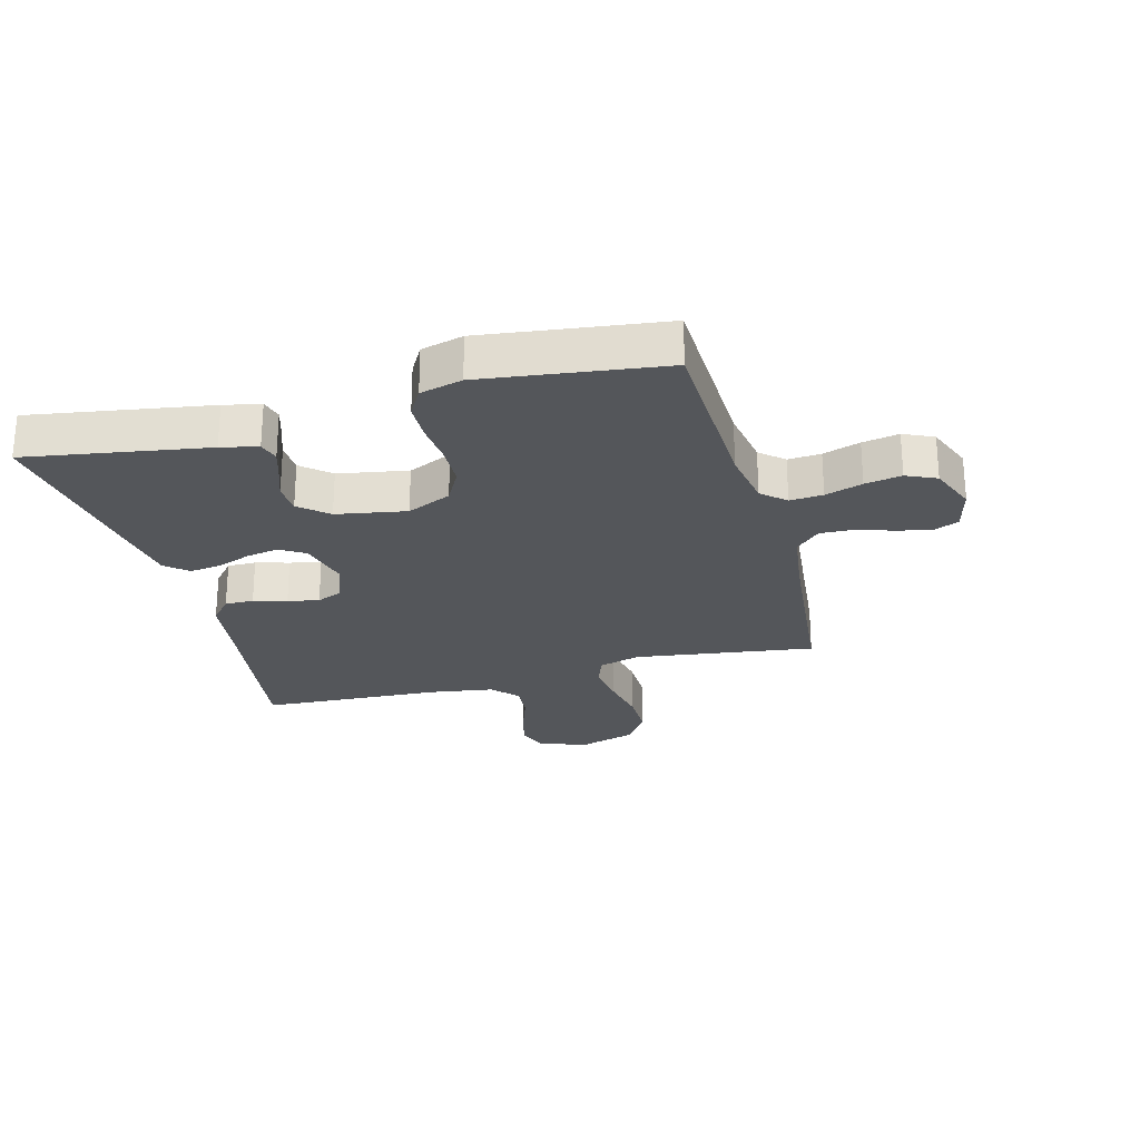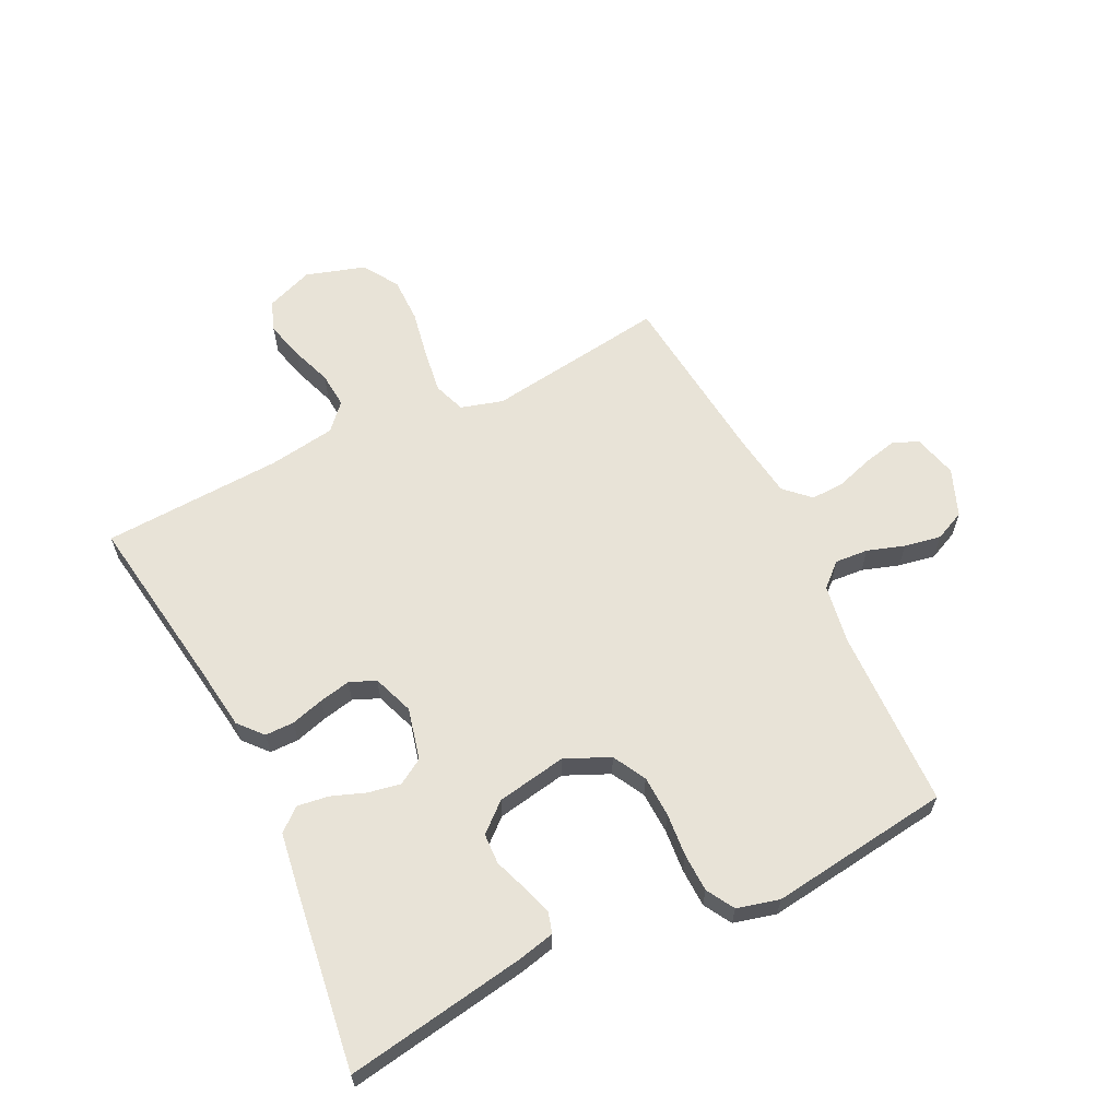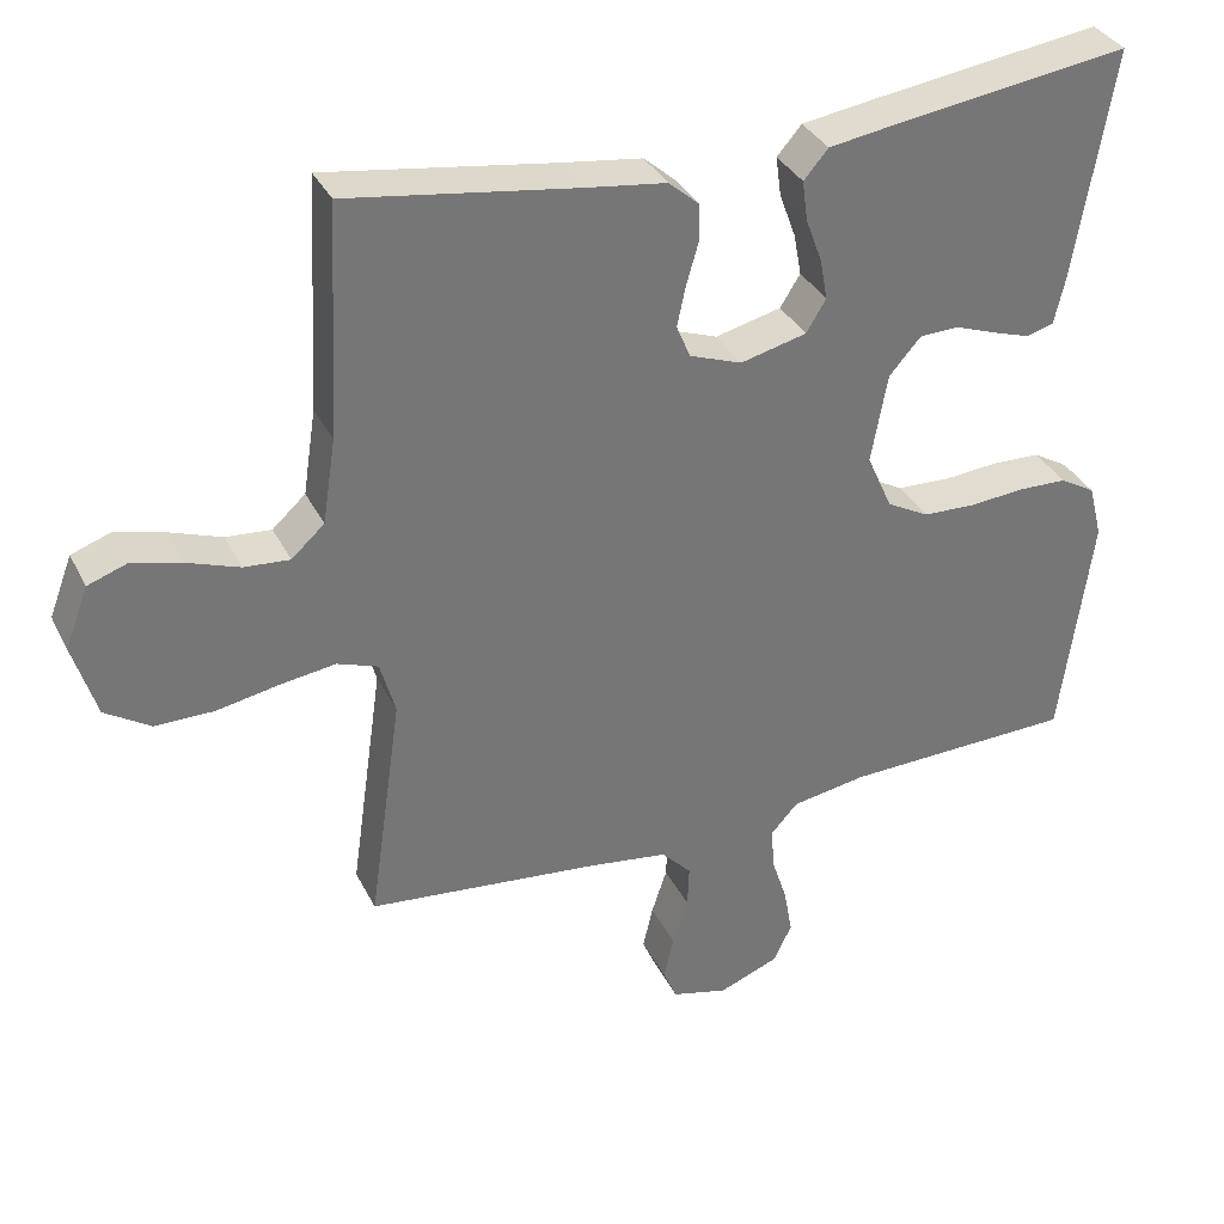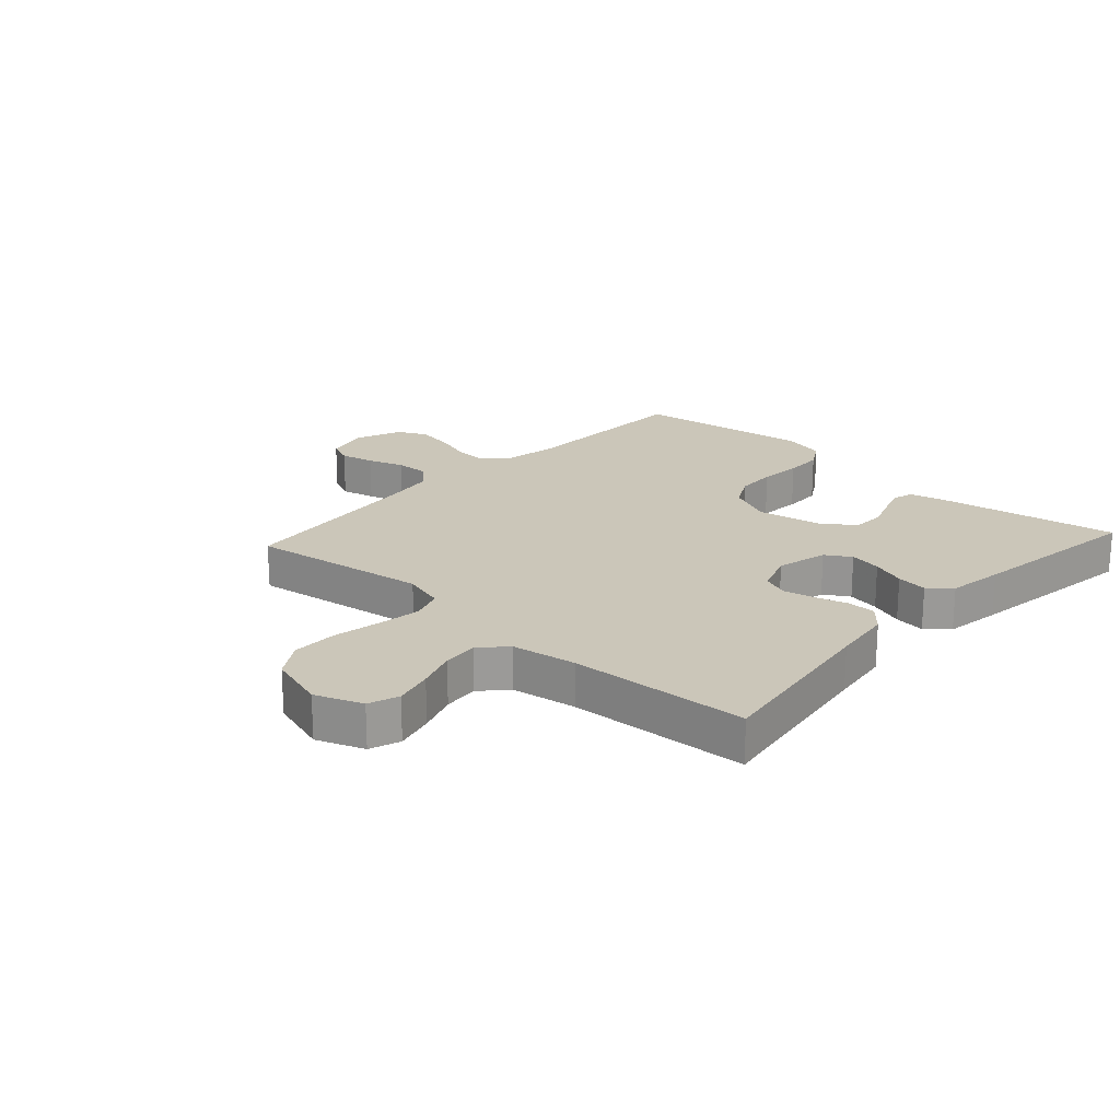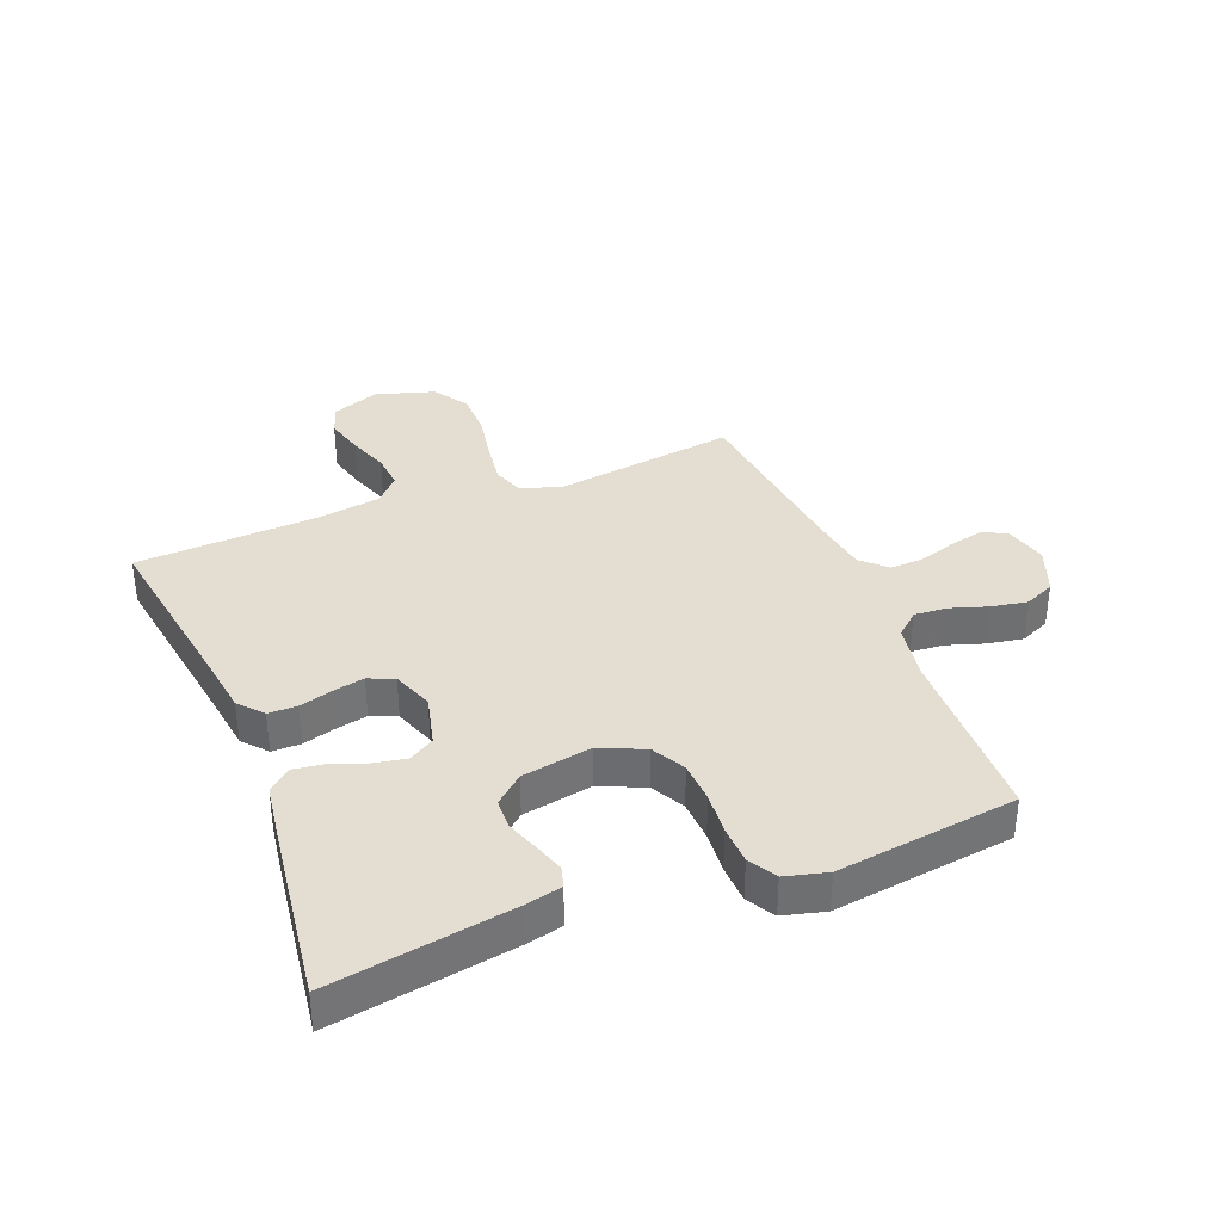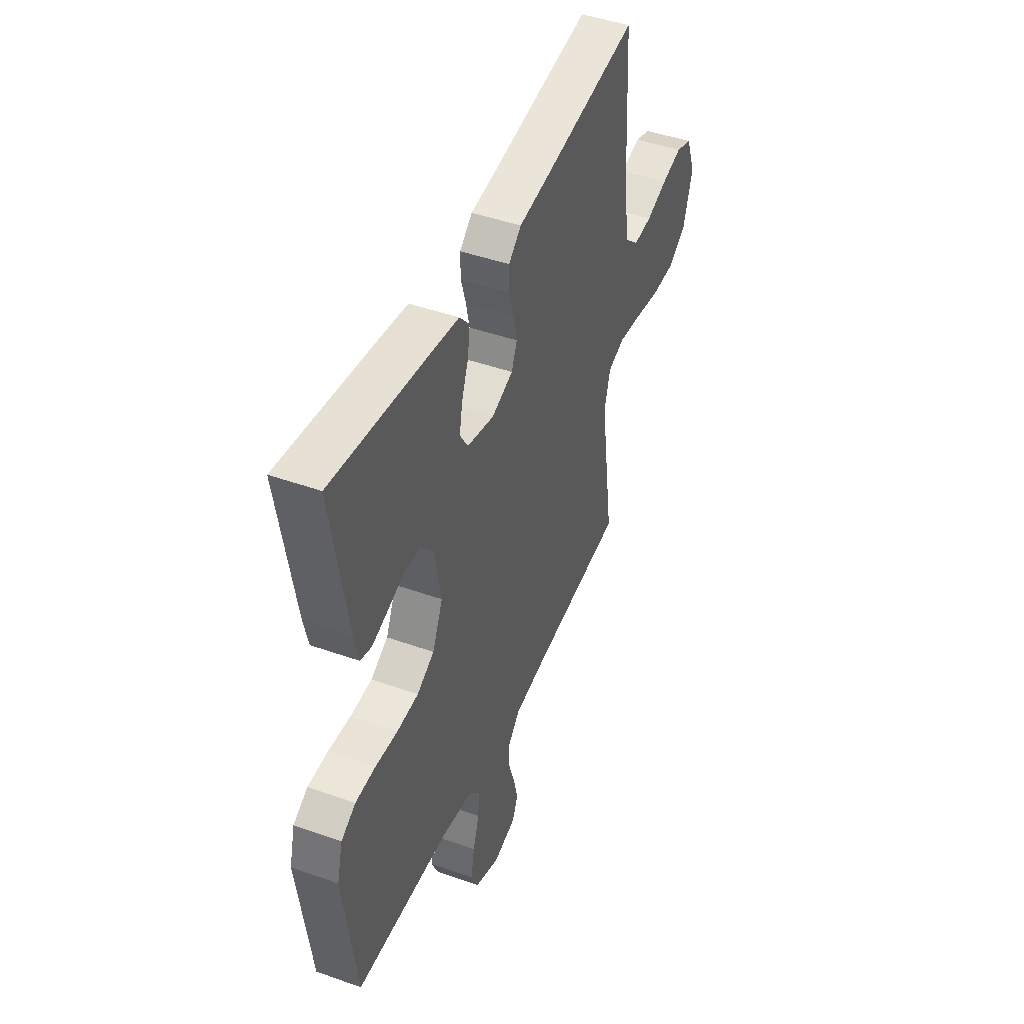
<metadata>
{"format":"obj","ext":"obj","renderer":"f3d","projection":"perspective","resolution":1024,"background":"white","views":[{"elev":-25.3,"azim":105.3,"up":"+Y"},{"elev":62.2,"azim":64.0,"up":"+Y"},{"elev":34.5,"azim":-23.6,"up":"+Z"},{"elev":20.9,"azim":-47.6,"up":"+Y"},{"elev":36.0,"azim":68.4,"up":"+Y"},{"elev":45.4,"azim":112.3,"up":"+Z"}]}
</metadata>
<code>
v 0.5 0.07 -0.5
v 0.2 0.07 -0.508
v 0.102 0.07 -0.524
v 0.067 0.07 -0.563
v 0.071 0.07 -0.618
v 0.091 0.07 -0.68
v 0.102 0.07 -0.741
v 0.079 0.07 -0.791
v 0 0.07 -0.822
v -0.073 0.07 -0.803
v -0.091 0.07 -0.761
v -0.078 0.07 -0.704
v -0.058 0.07 -0.643
v -0.056 0.07 -0.588
v -0.095 0.07 -0.547
v -0.2 0.07 -0.532
v -0.5 0.07 -0.5
v -0.457 0.07 -0.2
v -0.477 0.07 -0.13
v -0.53 0.07 -0.111
v -0.602 0.07 -0.121
v -0.683 0.07 -0.136
v -0.759 0.07 -0.136
v -0.818 0.07 -0.098
v -0.848 0.07 0
v -0.818 0.07 0.079
v -0.767 0.07 0.097
v -0.702 0.07 0.08
v -0.635 0.07 0.056
v -0.576 0.07 0.051
v -0.533 0.07 0.09
v -0.516 0.07 0.2
v -0.5 0.07 0.5
v -0.2 0.07 0.454
v -0.099 0.07 0.44
v -0.059 0.07 0.405
v -0.059 0.07 0.357
v -0.075 0.07 0.302
v -0.086 0.07 0.25
v -0.068 0.07 0.207
v 0 0.07 0.182
v 0.086 0.07 0.203
v 0.112 0.07 0.245
v 0.102 0.07 0.299
v 0.081 0.07 0.356
v 0.074 0.07 0.408
v 0.106 0.07 0.445
v 0.2 0.07 0.459
v 0.5 0.07 0.5
v 0.45 0.07 0.2
v 0.436 0.07 0.139
v 0.401 0.07 0.129
v 0.352 0.07 0.145
v 0.297 0.07 0.165
v 0.246 0.07 0.163
v 0.205 0.07 0.116
v 0.184 0.07 0
v 0.217 0.07 -0.074
v 0.272 0.07 -0.104
v 0.341 0.07 -0.107
v 0.412 0.07 -0.101
v 0.476 0.07 -0.103
v 0.522 0.07 -0.13
v 0.54 0.07 -0.2
v 0.5 0 -0.5
v 0.2 0 -0.508
v 0.102 0 -0.524
v 0.067 0 -0.563
v 0.071 0 -0.618
v 0.091 0 -0.68
v 0.102 0 -0.741
v 0.079 0 -0.791
v 0 0 -0.822
v -0.073 0 -0.803
v -0.091 0 -0.761
v -0.078 0 -0.704
v -0.058 0 -0.643
v -0.056 0 -0.588
v -0.095 0 -0.547
v -0.2 0 -0.532
v -0.5 0 -0.5
v -0.457 0 -0.2
v -0.477 0 -0.13
v -0.53 0 -0.111
v -0.602 0 -0.121
v -0.683 0 -0.136
v -0.759 0 -0.136
v -0.818 0 -0.098
v -0.848 0 0
v -0.818 0 0.079
v -0.767 0 0.097
v -0.702 0 0.08
v -0.635 0 0.056
v -0.576 0 0.051
v -0.533 0 0.09
v -0.516 0 0.2
v -0.5 0 0.5
v -0.2 0 0.454
v -0.099 0 0.44
v -0.059 0 0.405
v -0.059 0 0.357
v -0.075 0 0.302
v -0.086 0 0.25
v -0.068 0 0.207
v 0 0 0.182
v 0.086 0 0.203
v 0.112 0 0.245
v 0.102 0 0.299
v 0.081 0 0.356
v 0.074 0 0.408
v 0.106 0 0.445
v 0.2 0 0.459
v 0.5 0 0.5
v 0.45 0 0.2
v 0.436 0 0.139
v 0.401 0 0.129
v 0.352 0 0.145
v 0.297 0 0.165
v 0.246 0 0.163
v 0.205 0 0.116
v 0.184 0 0
v 0.217 0 -0.074
v 0.272 0 -0.104
v 0.341 0 -0.107
v 0.412 0 -0.101
v 0.476 0 -0.103
v 0.522 0 -0.13
v 0.54 0 -0.2
f 63 64 1 2
f 60 61 62 63
f 59 60 63 2
f 58 59 2 3
f 57 58 3 4
f 56 57 4
f 51 52 53 54
f 49 50 51 54
f 49 54 55
f 48 49 55 56
f 44 45 46 47
f 43 44 47 48
f 35 36 37 38
f 34 35 38 39
f 32 33 34 39
f 31 32 39 40
f 26 27 28 29
f 24 25 26 29
f 24 29 30
f 21 22 23 24
f 20 21 24 30
f 19 20 30 31
f 16 17 18
f 15 16 18 19
f 14 15 19 31
f 10 11 12 13
f 8 9 10 13
f 8 13 14
f 5 6 7 8
f 4 5 8 14
f 43 48 56 4
f 14 31 40 41
f 14 41 42
f 4 14 42 43
f 66 65 128 127
f 127 126 125 124
f 66 127 124 123
f 67 66 123 122
f 68 67 122 121
f 68 121 120
f 118 117 116 115
f 118 115 114 113
f 119 118 113
f 120 119 113 112
f 111 110 109 108
f 112 111 108 107
f 102 101 100 99
f 103 102 99 98
f 103 98 97 96
f 104 103 96 95
f 93 92 91 90
f 93 90 89 88
f 94 93 88
f 88 87 86 85
f 94 88 85 84
f 95 94 84 83
f 82 81 80
f 83 82 80 79
f 95 83 79 78
f 77 76 75 74
f 77 74 73 72
f 78 77 72
f 72 71 70 69
f 78 72 69 68
f 68 120 112 107
f 105 104 95 78
f 106 105 78
f 107 106 78 68
f 1 65 66 2
f 2 66 67 3
f 3 67 68 4
f 4 68 69 5
f 5 69 70 6
f 6 70 71 7
f 7 71 72 8
f 8 72 73 9
f 9 73 74 10
f 10 74 75 11
f 11 75 76 12
f 12 76 77 13
f 13 77 78 14
f 14 78 79 15
f 15 79 80 16
f 16 80 81 17
f 17 81 82 18
f 18 82 83 19
f 19 83 84 20
f 20 84 85 21
f 21 85 86 22
f 22 86 87 23
f 23 87 88 24
f 24 88 89 25
f 25 89 90 26
f 26 90 91 27
f 27 91 92 28
f 28 92 93 29
f 29 93 94 30
f 30 94 95 31
f 31 95 96 32
f 32 96 97 33
f 33 97 98 34
f 34 98 99 35
f 35 99 100 36
f 36 100 101 37
f 37 101 102 38
f 38 102 103 39
f 39 103 104 40
f 40 104 105 41
f 41 105 106 42
f 42 106 107 43
f 43 107 108 44
f 44 108 109 45
f 45 109 110 46
f 46 110 111 47
f 47 111 112 48
f 48 112 113 49
f 49 113 114 50
f 50 114 115 51
f 51 115 116 52
f 52 116 117 53
f 53 117 118 54
f 54 118 119 55
f 55 119 120 56
f 56 120 121 57
f 57 121 122 58
f 58 122 123 59
f 59 123 124 60
f 60 124 125 61
f 61 125 126 62
f 62 126 127 63
f 63 127 128 64
f 64 128 65 1

</code>
